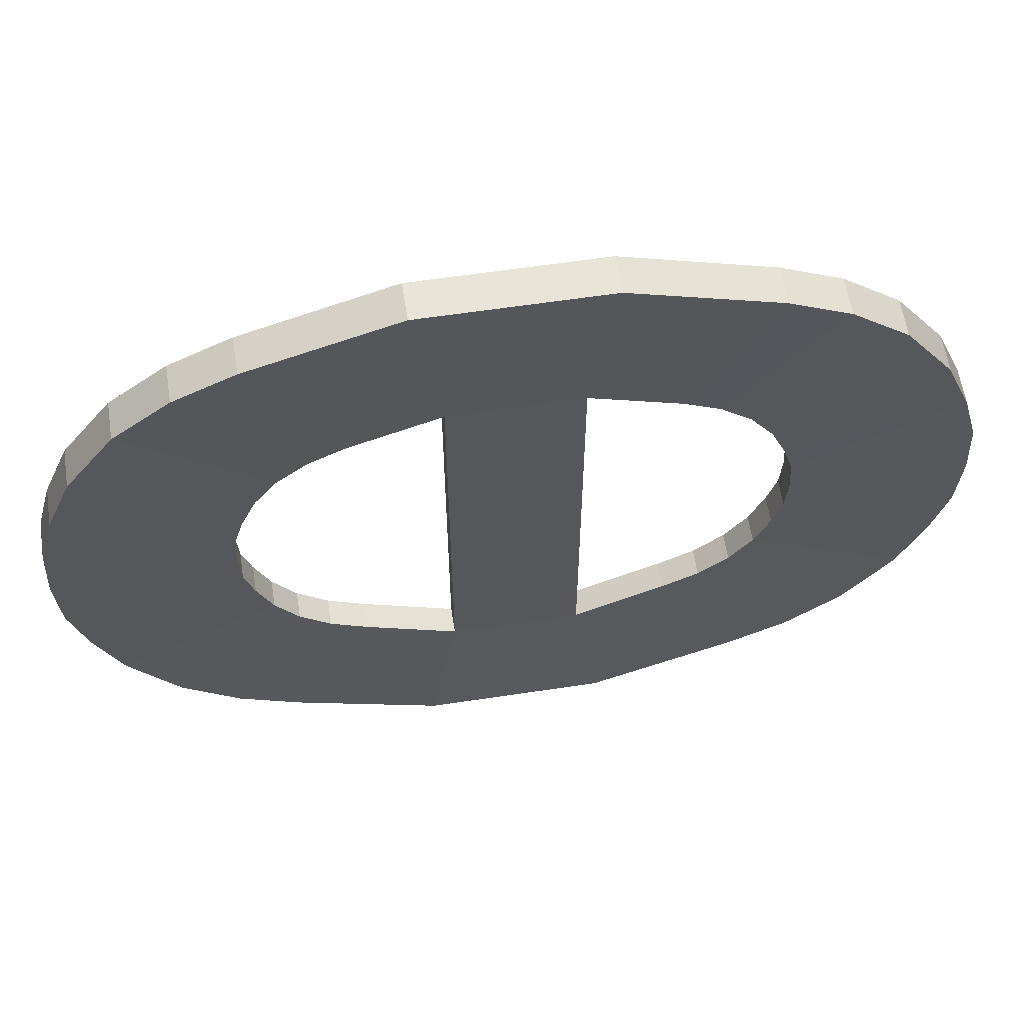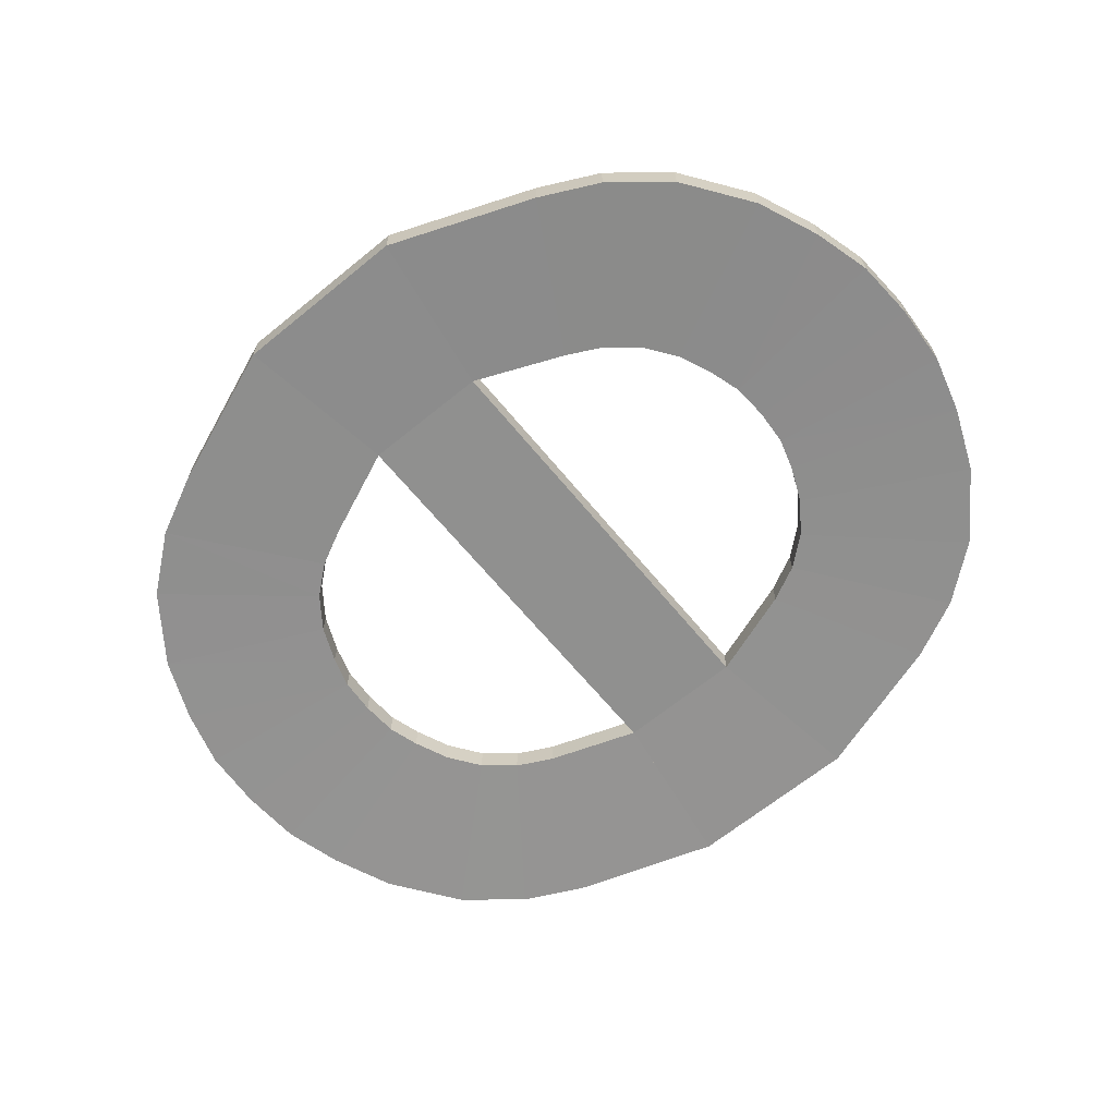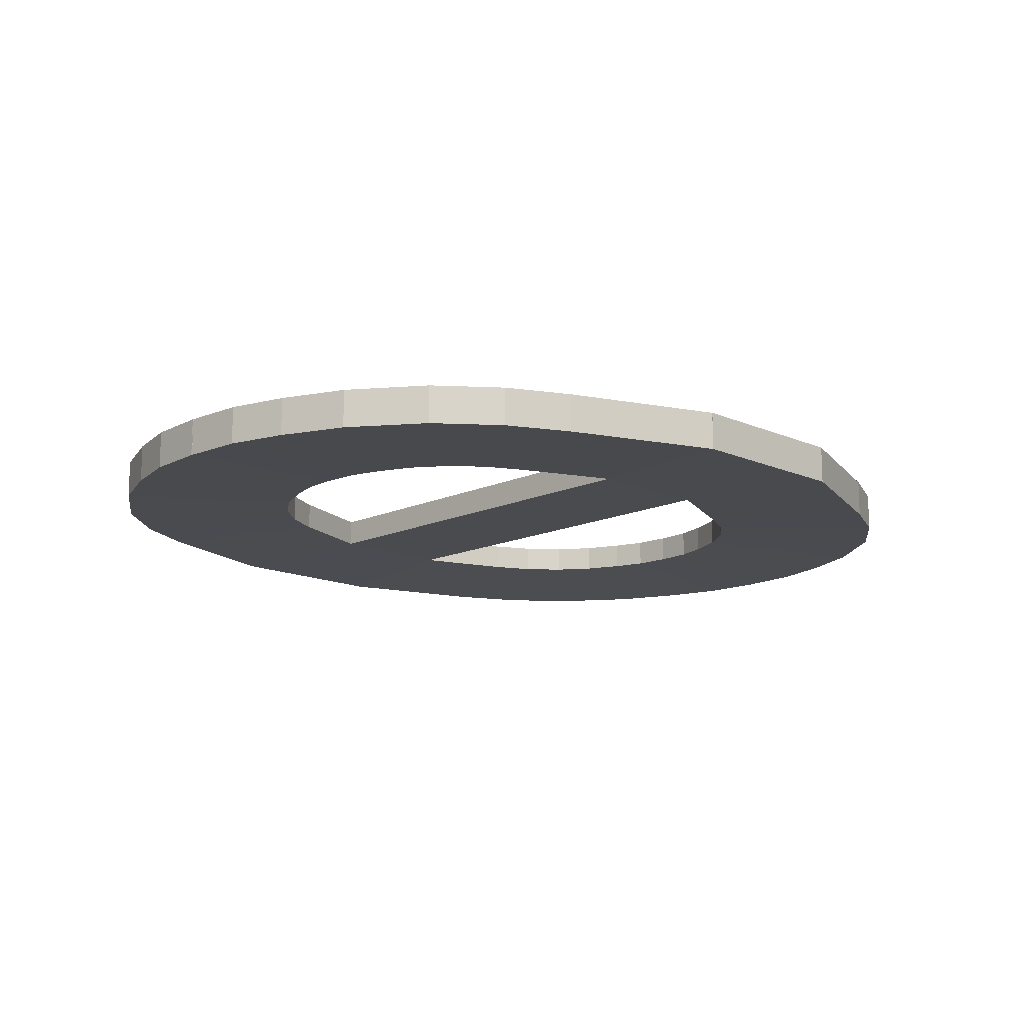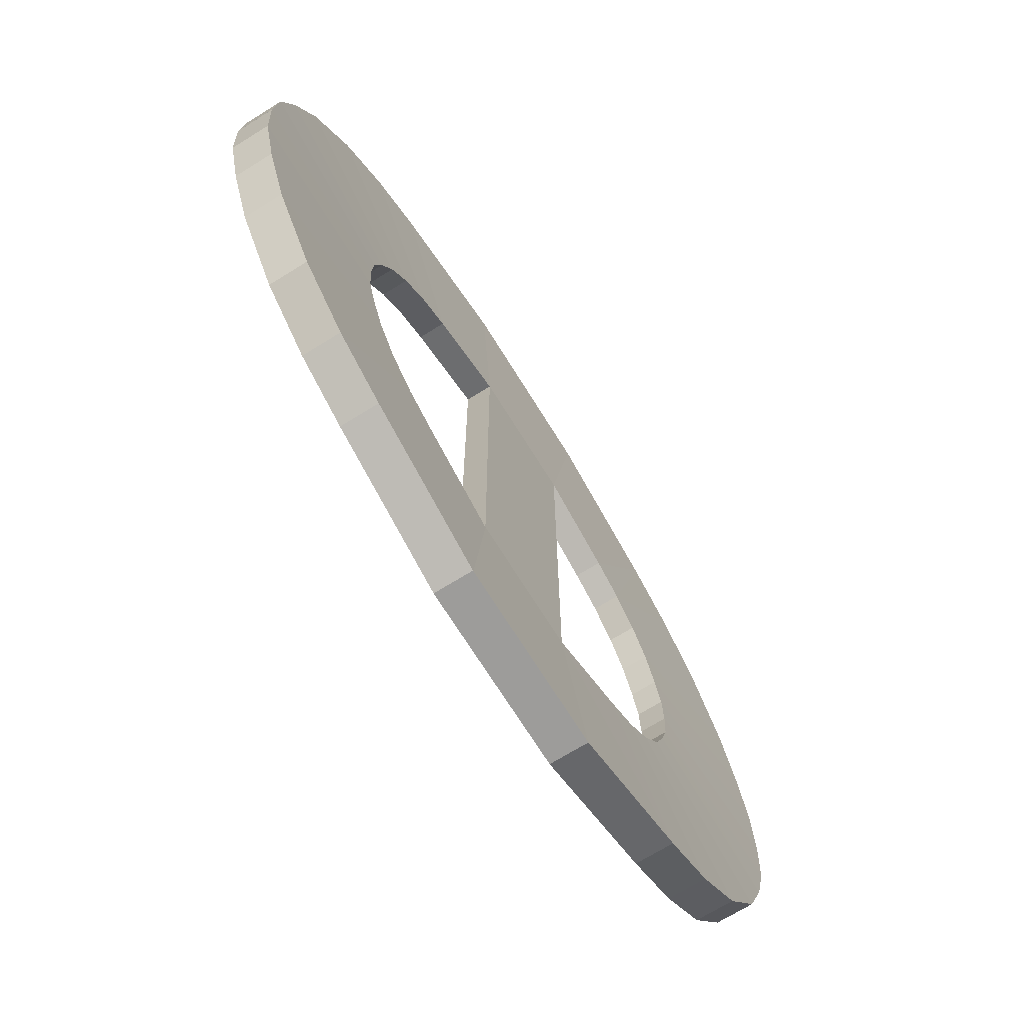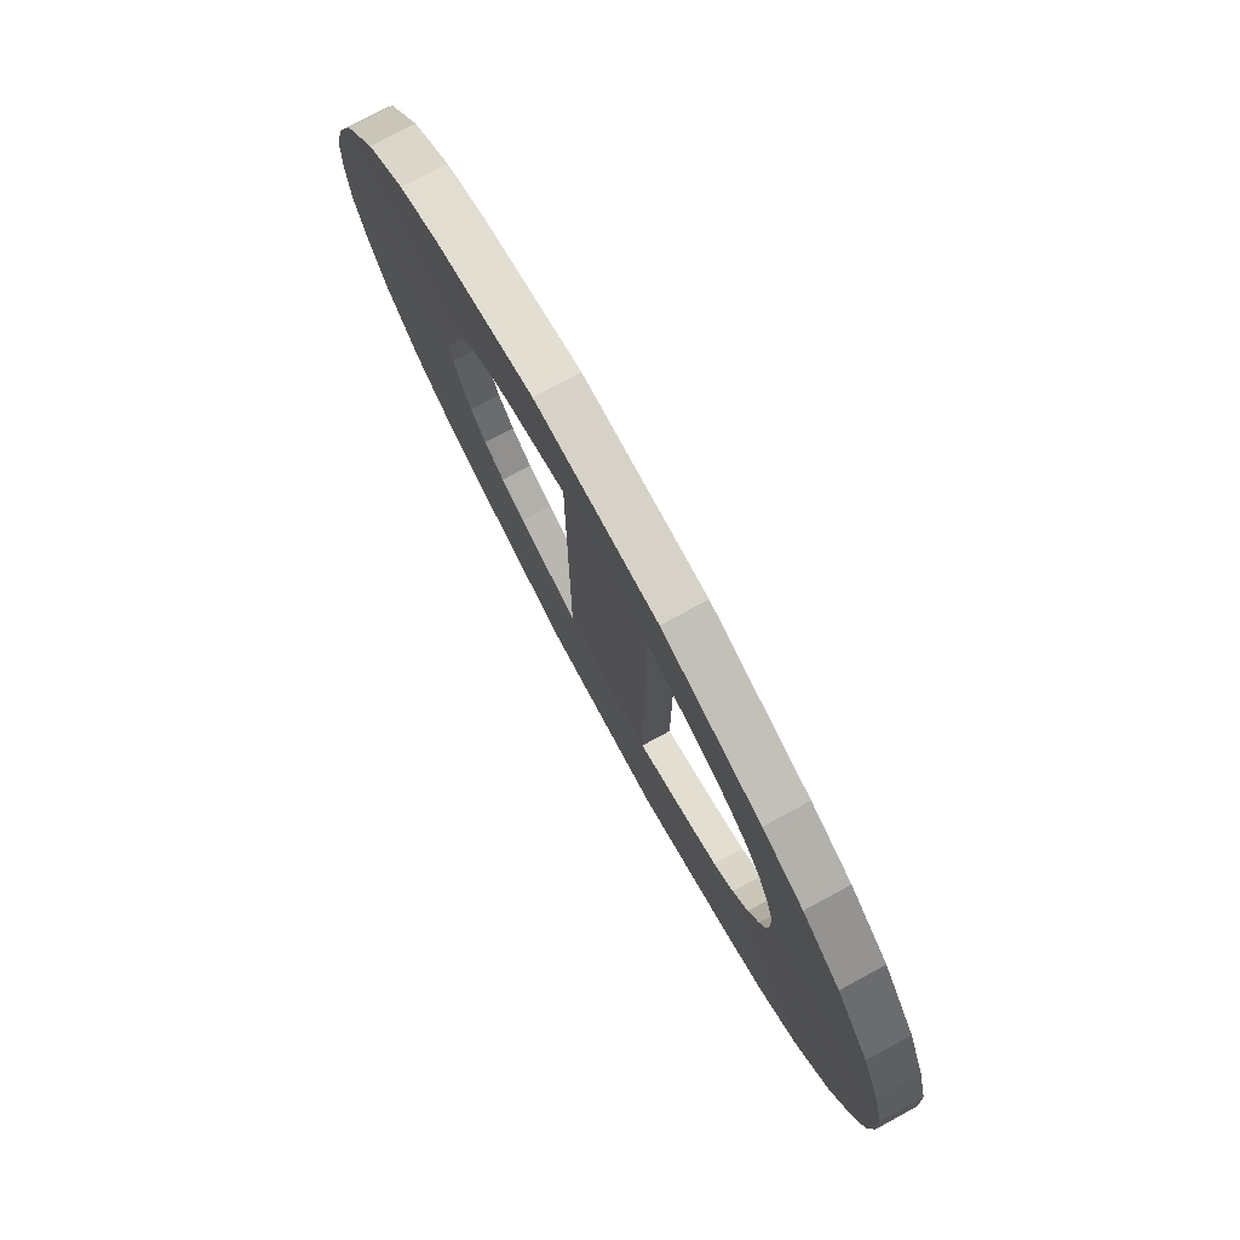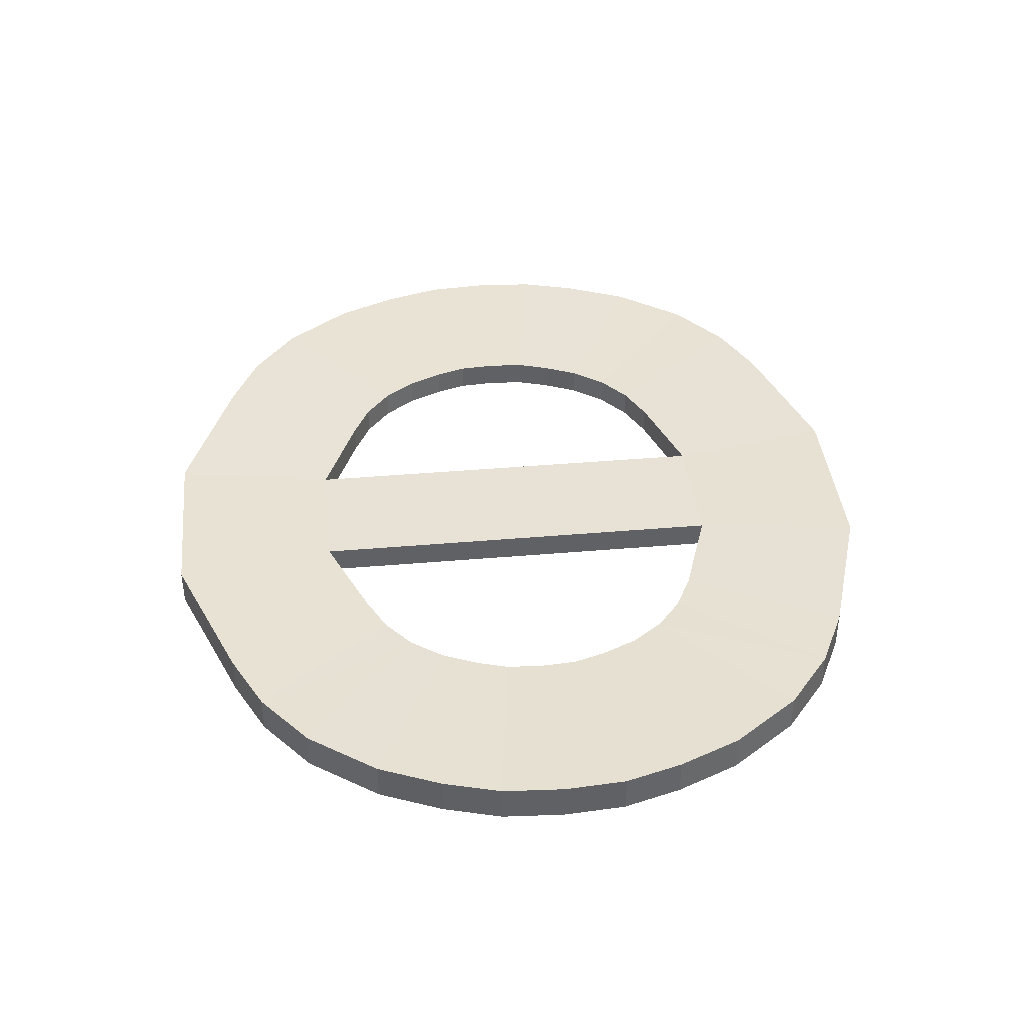
<metadata>
{"format":"obj","ext":"obj","renderer":"f3d","projection":"perspective","resolution":1024,"background":"white","views":[{"elev":60.5,"azim":-8.8,"up":"+Z"},{"elev":-65.5,"azim":-140.6,"up":"+Y"},{"elev":-14.1,"azim":135.5,"up":"+Y"},{"elev":-70.1,"azim":121.8,"up":"+Z"},{"elev":77.4,"azim":61.6,"up":"+Z"},{"elev":40.2,"azim":-96.1,"up":"+Y"}]}
</metadata>
<code>
v -4.964 1.02 -16.65
v -7.03 1.429 -29.12
v -4.964 -1.02 -16.65
v -7.03 -1.429 -29.12
v -18.1 -1.429 -24.81
v -11.83 -1.02 -13.74
v -18.1 1.429 -24.81
v -11.83 1.02 -13.74
v -14.57 1.02 -12.36
v -22.67 1.429 -22.56
v -14.57 -1.02 -12.36
v -22.67 -1.429 -22.56
v -26.95 -1.429 -19.09
v -16.85 -1.02 -10.45
v -26.95 1.429 -19.09
v -16.85 1.02 -10.45
v -18.59 1.02 -8.046
v -30.68 1.429 -13.92
v -18.59 -1.02 -8.046
v -30.68 -1.429 -13.92
v -32.68 -1.429 -9.174
v -19.75 -1.02 -5.352
v -32.68 1.429 -9.174
v -19.75 1.02 -5.353
v -20.47 1.02 -2.975
v -33.91 1.429 -4.785
v -20.47 -1.02 -2.975
v -33.91 -1.429 -4.785
v -34.21 -1.429 -0.03554
v -20.65 -1.02 -0.2109
v -34.21 1.429 -0.03554
v -20.65 1.02 -0.2109
v -20.65 1.02 -0.2724
v -34.21 1.429 -0.133
v -20.65 -1.02 -0.2724
v -34.21 -1.429 -0.133
v -33.91 -1.429 4.617
v -20.47 -1.02 2.491
v -33.91 1.429 4.617
v -20.47 1.02 2.491
v -19.75 1.02 4.869
v -32.68 1.429 9.005
v -19.75 -1.02 4.869
v -32.68 -1.429 9.005
v -30.68 -1.429 13.75
v -18.59 -1.02 7.563
v -30.68 1.429 13.75
v -18.59 1.02 7.563
v -16.85 1.02 9.966
v -26.95 1.429 18.92
v -16.85 -1.02 9.966
v -26.95 -1.429 18.92
v -22.67 -1.429 22.39
v -14.57 -1.02 11.88
v -22.67 1.429 22.39
v -14.57 1.02 11.88
v -11.83 1.02 13.26
v -18.1 1.429 24.64
v -11.83 -1.02 13.26
v -18.1 -1.429 24.64
v -7.03 -1.429 28.25
v -4.964 -1.02 15.66
v -7.03 1.429 28.25
v -4.964 1.02 15.66
v 4.765 1.02 15.66
v 6.594 1.429 28.25
v 4.765 -1.02 15.66
v 6.594 -1.429 28.25
v 17.67 -1.429 24.64
v 11.64 -1.02 13.26
v 17.67 1.429 24.64
v 11.64 1.02 13.26
v 14.38 1.02 11.88
v 22.24 1.429 22.39
v 14.38 -1.02 11.88
v 22.24 -1.429 22.39
v 26.52 -1.429 18.92
v 16.66 -1.02 9.966
v 26.52 1.429 18.92
v 16.66 1.02 9.966
v 18.39 1.02 7.563
v 30.26 1.429 13.75
v 18.39 -1.02 7.563
v 30.26 -1.429 13.75
v 32.25 -1.429 9.005
v 19.56 -1.02 4.869
v 32.25 1.429 9.005
v 19.56 1.02 4.869
v 20.28 1.02 2.491
v 33.48 1.429 4.617
v 20.28 -1.02 2.491
v 33.48 -1.429 4.617
v 33.78 -1.429 -0.133
v 20.45 -1.02 -0.2724
v 33.78 1.429 -0.133
v 20.45 1.02 -0.2724
v 20.45 1.02 -0.2109
v 33.78 1.429 -0.03554
v 20.45 -1.02 -0.2109
v 33.78 -1.429 -0.03554
v 33.48 -1.429 -4.785
v 20.28 -1.02 -2.975
v 33.48 1.429 -4.785
v 20.28 1.02 -2.975
v 19.56 1.02 -5.353
v 32.25 1.429 -9.174
v 19.56 -1.02 -5.352
v 32.25 -1.429 -9.174
v 30.26 -1.429 -13.92
v 18.39 -1.02 -8.046
v 30.26 1.429 -13.92
v 18.39 1.02 -8.046
v 16.66 1.02 -10.45
v 26.52 1.429 -19.09
v 16.66 -1.02 -10.45
v 26.52 -1.429 -19.09
v 22.24 -1.429 -22.56
v 14.38 -1.02 -12.36
v 22.24 1.429 -22.56
v 14.38 1.02 -12.36
v 11.64 1.02 -13.74
v 17.67 1.429 -24.81
v 11.64 -1.02 -13.74
v 17.67 -1.429 -24.81
v 6.594 -1.429 -29.12
v 4.765 -1.02 -16.65
v 6.594 1.429 -29.12
v 4.765 1.02 -16.65
v 6.629 -1.429 -29.12
v 4.789 -1.02 -16.65
v 6.629 1.429 -29.12
v 4.789 1.02 -16.65
v 4.789 1.02 15.66
v 6.629 1.429 28.25
v 4.789 -1.02 15.66
v 6.629 -1.429 28.25
v 4.789 1.02 15.78
v 4.789 -1.02 15.78
v -4.964 -1.02 15.78
v -4.964 1.02 15.78
f 139 138 140
f 138 137 140
f 140 1 139
f 1 3 139
f 130 138 139
f 130 139 3
f 1 140 132
f 140 137 132
f 132 137 138
f 132 138 130
f 136 135 134
f 135 133 134
f 61 62 136
f 62 135 136
f 63 61 136
f 63 136 134
f 62 64 135
f 64 133 135
f 64 63 134
f 64 134 133
f 132 130 131
f 130 129 131
f 1 132 131
f 1 131 2
f 2 131 129
f 2 129 4
f 4 129 3
f 129 130 3
f 126 125 124
f 126 124 123
f 125 127 124
f 127 122 124
f 128 126 123
f 128 123 121
f 127 128 122
f 128 121 122
f 122 121 120
f 122 120 119
f 121 123 120
f 123 118 120
f 124 122 117
f 122 119 117
f 123 124 118
f 124 117 118
f 118 117 115
f 117 116 115
f 117 119 116
f 119 114 116
f 120 118 113
f 118 115 113
f 119 120 113
f 119 113 114
f 114 113 112
f 114 112 111
f 113 115 112
f 115 110 112
f 116 114 109
f 114 111 109
f 115 116 110
f 116 109 110
f 110 109 107
f 109 108 107
f 109 111 108
f 111 106 108
f 112 110 105
f 110 107 105
f 111 112 105
f 111 105 106
f 106 105 104
f 106 104 103
f 105 107 104
f 107 102 104
f 108 106 101
f 106 103 101
f 107 108 102
f 108 101 102
f 102 101 99
f 101 100 99
f 101 103 100
f 103 98 100
f 104 102 97
f 102 99 97
f 103 104 97
f 103 97 98
f 97 99 98
f 99 100 98
f 96 95 94
f 95 93 94
f 90 95 89
f 95 96 89
f 89 96 91
f 96 94 91
f 92 93 90
f 93 95 90
f 91 94 93
f 91 93 92
f 86 91 85
f 91 92 85
f 85 92 87
f 92 90 87
f 88 89 86
f 89 91 86
f 87 90 89
f 87 89 88
f 82 87 88
f 82 88 81
f 81 88 83
f 88 86 83
f 84 85 82
f 85 87 82
f 83 86 84
f 86 85 84
f 78 83 77
f 83 84 77
f 77 84 79
f 84 82 79
f 80 81 78
f 81 83 78
f 79 82 81
f 79 81 80
f 74 79 80
f 74 80 73
f 73 80 75
f 80 78 75
f 76 77 74
f 77 79 74
f 75 78 76
f 78 77 76
f 70 75 69
f 75 76 69
f 69 76 71
f 76 74 71
f 72 73 70
f 73 75 70
f 71 74 73
f 71 73 72
f 66 71 65
f 71 72 65
f 65 72 70
f 65 70 67
f 68 69 71
f 68 71 66
f 67 70 69
f 67 69 68
f 62 61 59
f 61 60 59
f 61 63 60
f 63 58 60
f 64 62 57
f 62 59 57
f 63 64 57
f 63 57 58
f 58 57 56
f 58 56 55
f 57 59 56
f 59 54 56
f 60 58 53
f 58 55 53
f 59 60 54
f 60 53 54
f 54 53 51
f 53 52 51
f 53 55 52
f 55 50 52
f 56 54 49
f 54 51 49
f 55 56 49
f 55 49 50
f 50 49 48
f 50 48 47
f 49 51 48
f 51 46 48
f 52 50 45
f 50 47 45
f 51 52 46
f 52 45 46
f 46 45 43
f 45 44 43
f 45 47 44
f 47 42 44
f 48 46 41
f 46 43 41
f 47 48 41
f 47 41 42
f 42 41 40
f 42 40 39
f 41 43 40
f 43 38 40
f 44 42 37
f 42 39 37
f 43 44 38
f 44 37 38
f 38 37 36
f 38 36 35
f 37 39 36
f 39 34 36
f 40 38 33
f 38 35 33
f 39 40 34
f 40 33 34
f 33 35 34
f 35 36 34
f 32 31 30
f 31 29 30
f 26 31 32
f 26 32 25
f 25 32 27
f 32 30 27
f 28 29 26
f 29 31 26
f 27 30 28
f 30 29 28
f 22 27 21
f 27 28 21
f 21 28 23
f 28 26 23
f 24 25 22
f 25 27 22
f 23 26 25
f 23 25 24
f 18 23 24
f 18 24 17
f 17 24 19
f 24 22 19
f 20 21 18
f 21 23 18
f 19 22 20
f 22 21 20
f 14 19 13
f 19 20 13
f 13 20 15
f 20 18 15
f 16 17 14
f 17 19 14
f 15 18 17
f 15 17 16
f 10 15 16
f 10 16 9
f 9 16 11
f 16 14 11
f 12 13 10
f 13 15 10
f 11 14 12
f 14 13 12
f 6 11 5
f 11 12 5
f 5 12 7
f 12 10 7
f 8 9 11
f 8 11 6
f 7 10 9
f 7 9 8
f 8 1 7
f 1 2 7
f 1 8 6
f 1 6 3
f 4 5 2
f 5 7 2
f 3 6 5
f 3 5 4

</code>
